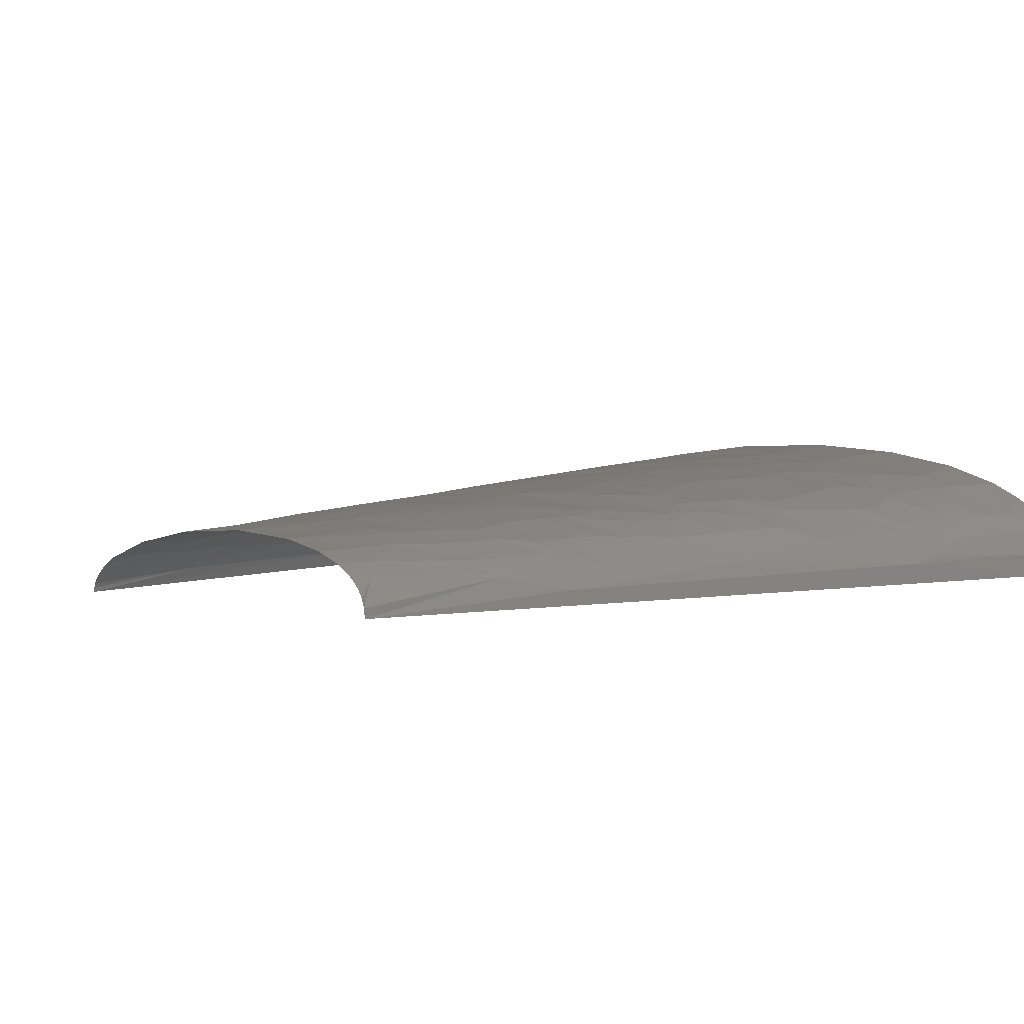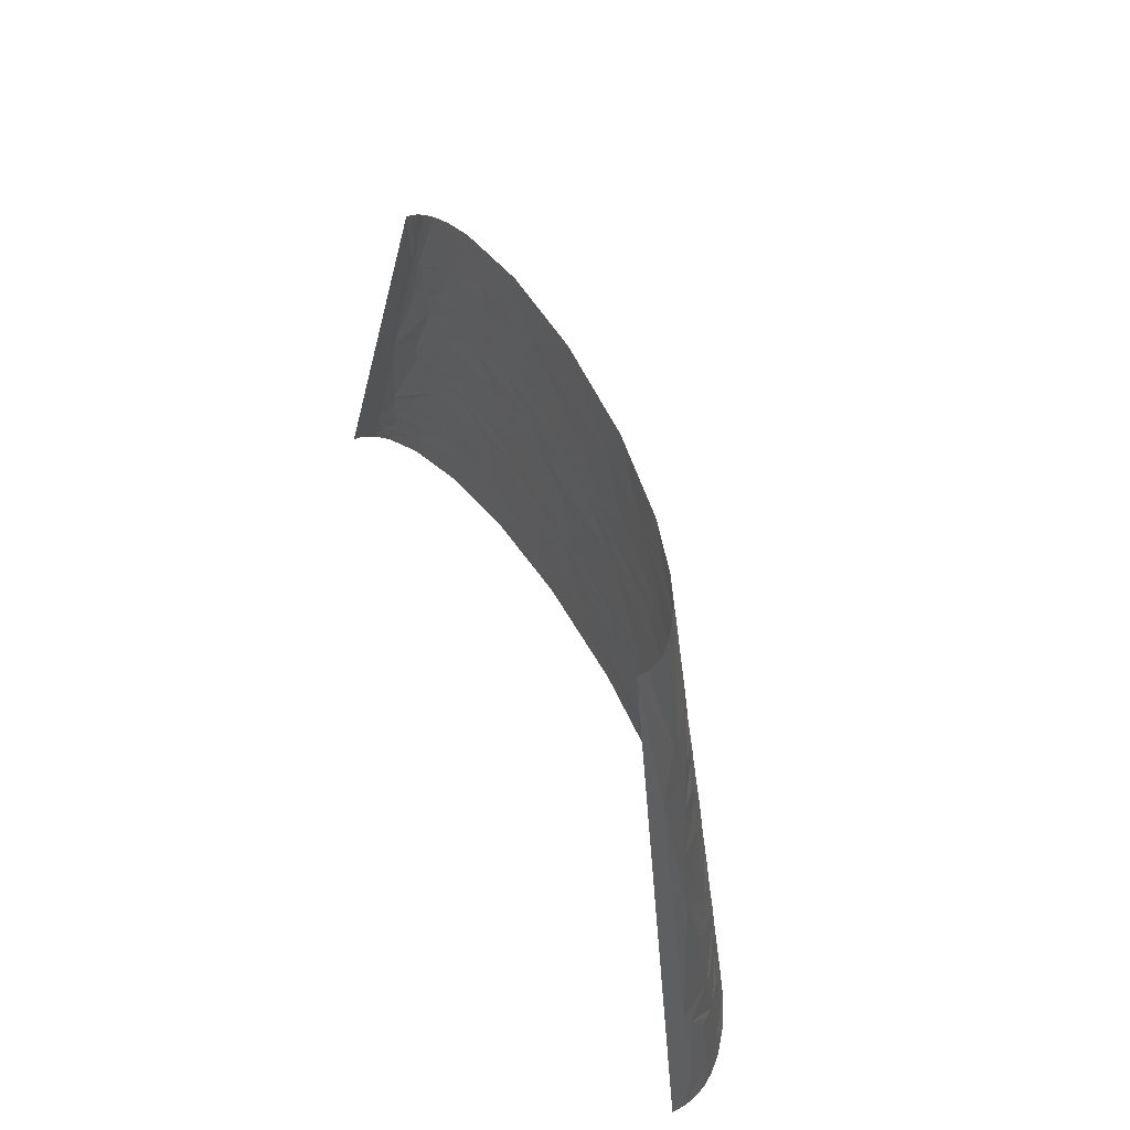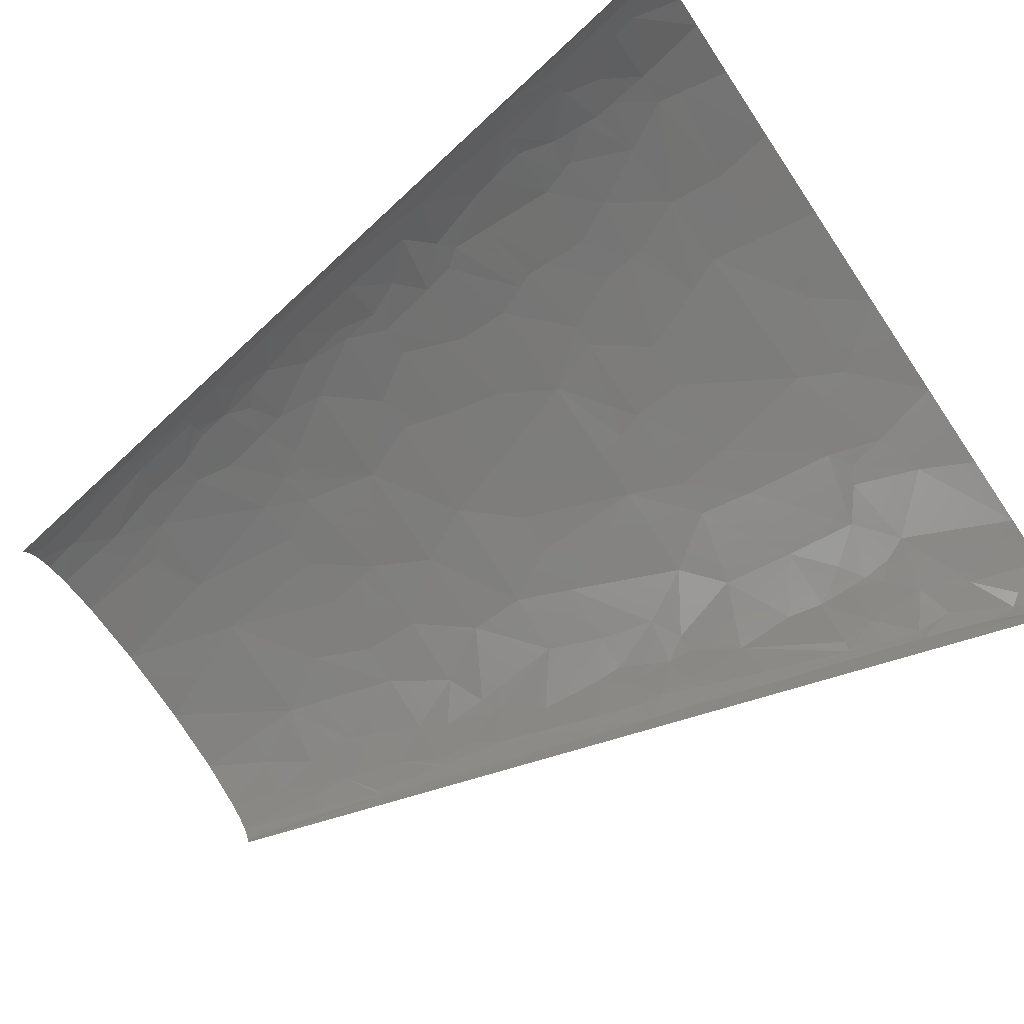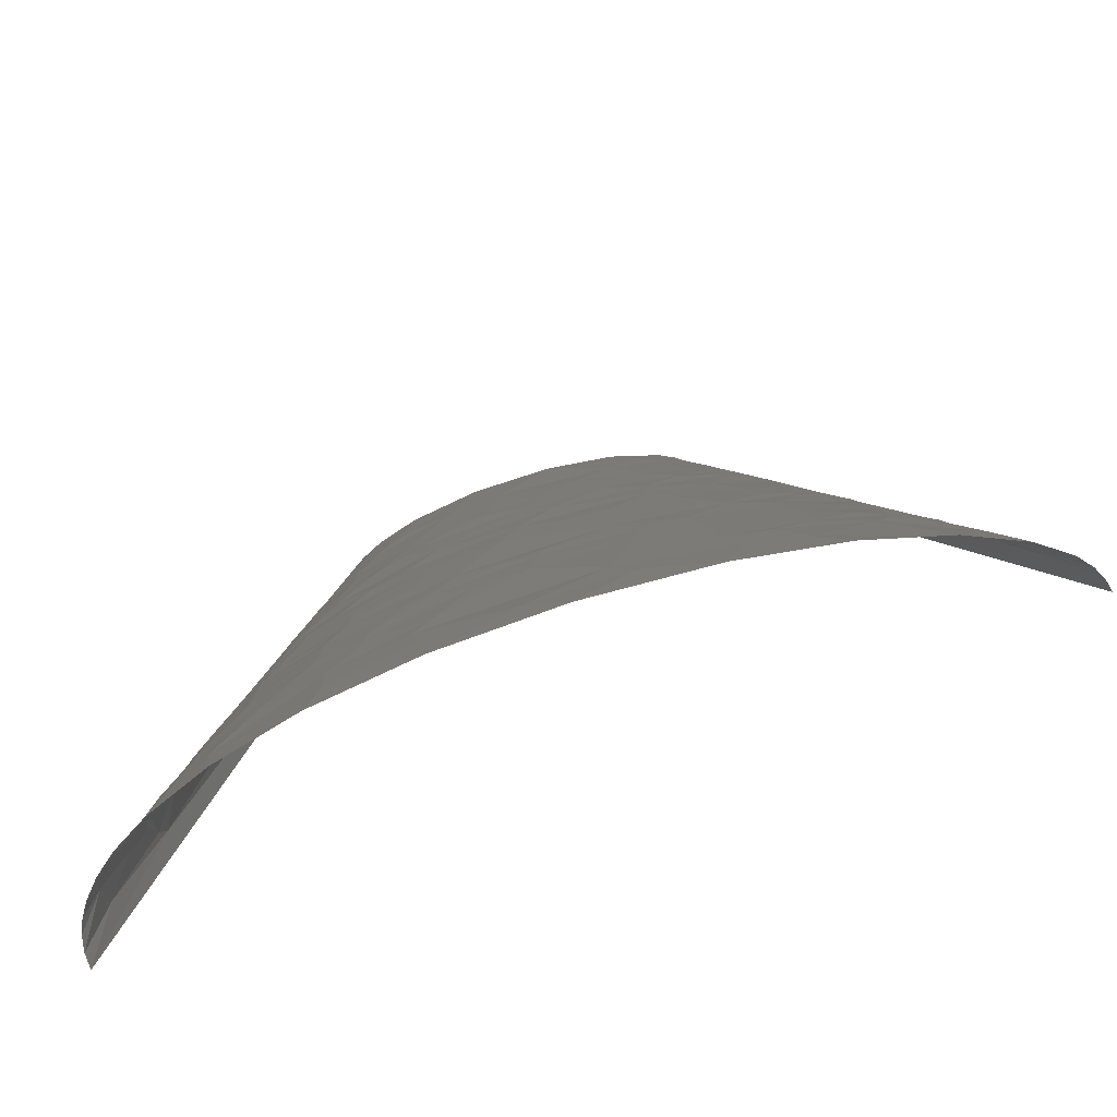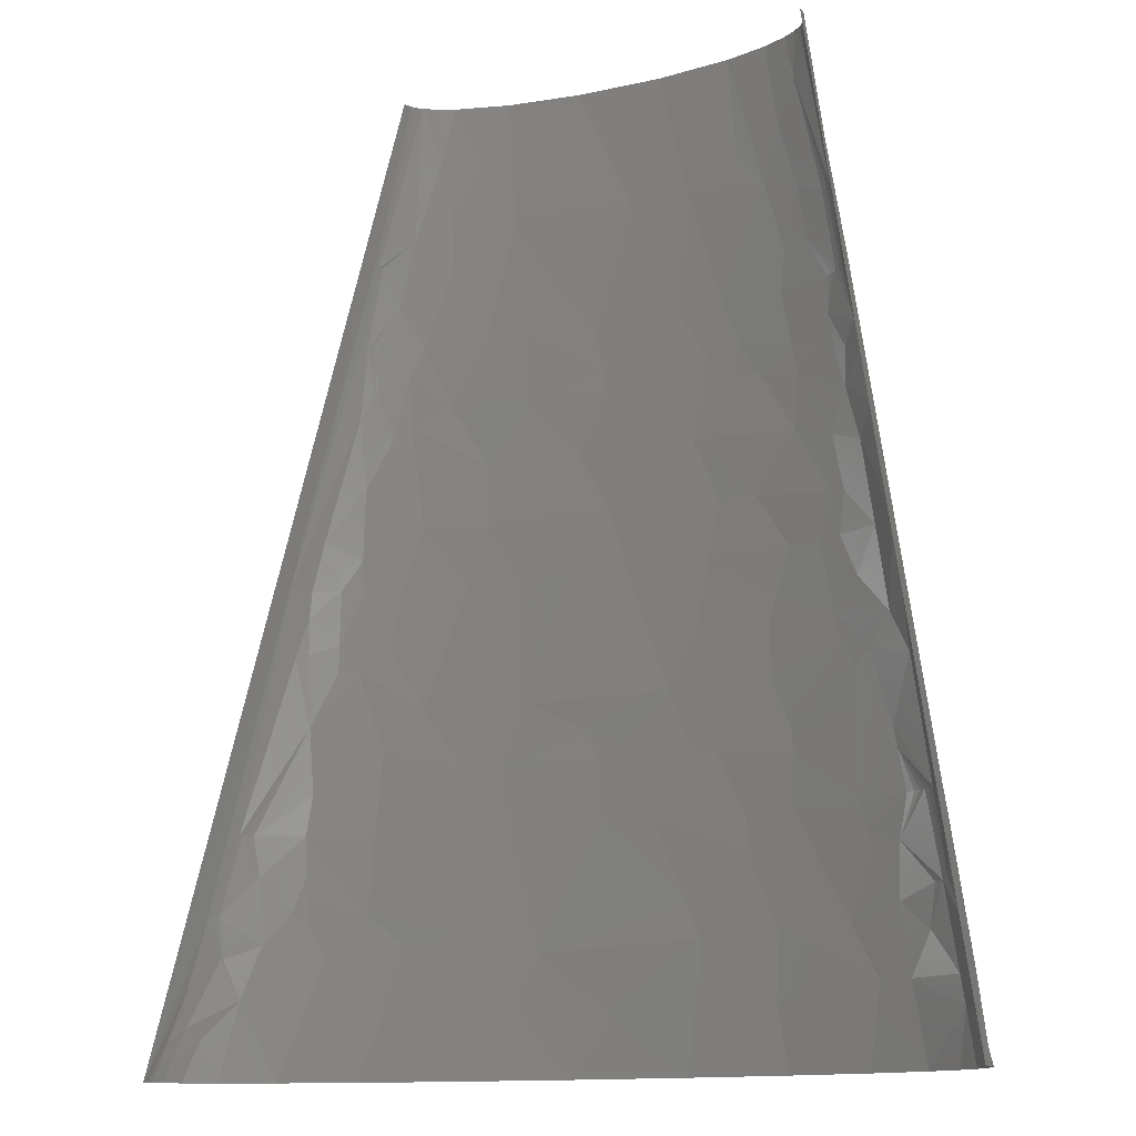
<metadata>
{"format":"stl","ext":"stl","renderer":"f3d","projection":"perspective","resolution":1024,"background":"white","views":[{"elev":2.5,"azim":-134.7,"up":"+Z"},{"elev":66.8,"azim":-114.6,"up":"+Y"},{"elev":-71.9,"azim":-55.9,"up":"+Z"},{"elev":-76.3,"azim":21.3,"up":"+Y"},{"elev":-12.8,"azim":-149.3,"up":"+Y"}]}
</metadata>
<code>
# stl→obj: 271 verts, 500 faces
v -67.31 72.1 19
v -68.98 72.1 17.52
v -72.11 48.07 18.5
v -69.73 48.07 20.55
v -65.51 72.1 20.42
v -48.26 240.3 9.166
v -43.69 288.4 2.948
v -43.97 288.4 0
v -46.7 240.3 10.97
v -49.27 216.3 12.52
v -44.87 240.3 12.67
v -47.74 216.3 13.85
v -42.78 240.3 14.25
v -46.05 216.3 15.12
v 150 72.1 9.279
v 149.4 72.1 10.04
v 157.2 48.07 9.757
v 158.4 48.07 8.134
v 159.1 48.07 7.053
v 130.4 144.2 5.327
v 175.9 0 0
v 87.94 288.4 0
v 99.49 240.3 6.784
v 105.6 216.3 8.291
v 106.4 216.3 7.463
v 107.2 216.3 6.628
v 100.4 240.3 5.722
v 86.59 288.4 4.157
v 85.09 288.4 6.018
v 101.1 240.3 4.671
v 87.36 288.4 2.744
v 87.8 288.4 1.374
v -83.14 24.03 7.803
v -87.94 0 0
v -87.61 0 4.672
v -43.65 16.02 35.66
v -55.75 24.03 30.94
v -59.7 0 31.66
v -40.29 0 37.88
v -14.13 0 42.56
v -45.18 24.03 34.54
v -76.42 64.09 9.058
v -76.07 48.07 14.09
v -74.23 48.07 16.35
v -76.11 72.1 6.494
v -54.88 60.09 27.77
v -63.57 72.1 21.78
v -61.51 72.1 23.09
v -58.57 72.1 24.74
v -66.63 48.07 22.8
v -44.16 64.09 31.35
v -41.58 72.1 31.44
v -45.45 60.09 31.3
v -64.23 108.2 16.1
v -62.9 144.2 10.57
v -57.22 120.2 19.9
v 64.19 36.05 40.46
v 70.62 72.1 36.6
v 42.34 72.1 39
v -54.07 144.2 18.94
v -50.75 168.2 18.1
v 155 24.03 17.96
v 130.9 36.05 27.15
v 146.8 0 26.23
v 162.4 0 18.27
v 148 40.06 18.95
v -54.36 216.3 4.639
v 114 72.1 27.97
v 88.62 72.1 33.87
v 117.4 48.07 29.88
v 146.9 60.09 15.46
v 148.6 72.1 10.8
v 147 72.1 12.33
v 133.8 72.1 20.57
v -35.34 228.3 19.43
v -44.21 216.3 16.33
v -42.23 216.3 17.46
v -40.11 216.3 18.54
v -26.52 224.3 22.66
v -25.03 216.3 23.71
v -5.028 216.3 27.03
v -27.22 228.3 22.13
v -21.31 248.4 21.96
v -26.34 272.4 18.58
v -10.56 288.4 20.81
v -24.33 288.4 17.8
v 4.842 252.4 25.04
v 9.681 216.3 28.01
v 20.76 216.3 28.13
v 24.11 252.4 25.2
v 39.22 288.4 21.05
v 12.8 288.4 22.51
v 37.45 216.3 27.42
v 61.23 252.4 20.95
v 61.29 288.4 17.04
v 96.93 228.3 11.8
v 103.2 216.3 10.27
v 104.6 216.3 9.145
v 90.85 216.3 16.75
v -81.29 12.02 15
v -86.43 0 9.053
v -84.46 0 13.15
v -81.73 0 16.96
v -77.03 0 21.63
v -74.62 16.02 21.25
v -70.42 0 26.31
v -73.42 24.03 21.06
v -77.52 36.05 14.79
v -72.18 32.05 20.89
v -63.69 36.05 26.01
v -54.16 37.39 30.29
v -36.64 40.06 35.46
v -53.37 44.06 29.96
v -53.91 49.4 29.23
v -11.17 20.03 41.38
v 18.6 0 44.91
v 14.21 25.37 42.83
v 42.41 18.03 43.36
v 55.9 0 44.15
v -56.39 84.12 24.56
v 12.15 38.05 41.78
v -55.31 90.13 24.46
v -5.044 61.42 38.86
v -3.886 72.1 38.15
v -19.83 72.1 36.2
v 26 72.1 39.4
v 16.97 49.4 41.06
v -5.639 56.08 39.21
v -43.1 96.14 28.85
v -48.77 112.2 25.22
v -43.67 108.2 27.57
v 114.7 18.03 34.01
v 93.62 0 40.01
v 123.6 0 33.81
v 98.66 24.03 36.8
v -38.88 114.2 28.59
v -46.04 132.2 24.4
v -33.4 144.2 27.58
v -40.76 144.2 25.29
v 100.7 36.05 35.18
v -37.02 124.2 28.27
v 93 42.06 36.05
v 12.42 90.13 37.79
v 4.602 90.13 37.42
v 106.7 40.06 33.49
v -57.15 176.3 11.3
v -43.26 156.2 23.2
v 19.02 108.2 36.56
v -14.61 108.2 34.17
v -39.02 156.2 24.8
v -23.2 144.2 29.94
v 165.6 12.02 12.8
v 170.7 0 11.47
v 134.2 44.06 24.78
v 8.551 126.2 34.87
v 30.62 144.2 33.64
v 4.09 144.2 33.26
v -54.29 192.3 11.55
v 72.58 90.13 34.71
v -52.62 200.3 11.91
v 139.3 49.4 21.74
v 126.8 60.09 25.32
v 134.8 54.08 23.04
v 85.16 90.13 32.71
v 110 96.14 26.19
v 97.01 108.2 28.33
v 157.7 36.05 13.02
v 64.91 108.2 34.07
v 81.51 144.2 27.96
v 64.59 144.2 30.84
v 50.47 144.2 32.45
v 158.3 36.05 12.49
v 134.5 60.09 22.21
v 132 80.11 20.12
v 131 84.12 19.9
v 130.4 104.1 16.65
v 106.5 126.2 23.5
v 112.9 144.2 18.48
v 101.6 144.2 22.76
v -33.07 244.3 18.79
v -27.38 264.4 18.96
v 116.1 120.2 20.83
v 121.5 120.2 18.43
v 120.7 128.2 17.44
v 118.8 144.2 15.5
v -34.38 276.4 14.98
v -32.04 288.4 14.86
v -36.32 288.4 12.45
v -17.55 263 21.58
v -12.54 258.4 22.84
v -12.18 262.4 22.58
v 50.69 234.3 24.48
v 58.76 216.3 24.97
v 72.36 216.3 22.33
v 80.85 240.3 17.09
v 80.08 256.4 15.16
v 71.22 270.4 16.36
v 77 288.4 11.51
v -79.42 24.03 14.87
v -13.27 39.06 39.67
v -26.71 58.08 36.12
v 71.76 21.03 41
v -20.54 86.12 34.99
v -20.86 93.13 34.39
v -18.75 98.14 34.34
v -15.39 125.2 32.75
v 43.13 90.13 37.49
v -18.12 131.5 31.84
v 34.94 96.14 37.35
v 45.88 99.14 36.59
v 171.9 6.009 7.412
v 173.9 0 7.196
v 175.4 0 3.59
v -40.13 172.2 22.91
v -27.52 176.3 26.42
v -29.2 192.3 24.65
v 167.6 16.02 9.188
v -46.23 184.3 18.88
v 171.2 12.02 4.982
v 175.8 0 1.796
v 168.2 18.03 7.377
v 168.7 18.03 6.516
v -47.38 194.9 16.95
v -12.96 160.2 30.38
v -43.97 192.3 19.19
v -43.07 196.3 19.22
v 0.8341 154.9 32.23
v 165.5 28.04 6.707
v -42.3 200.3 19.17
v -0.7257 160.2 31.7
v -38.36 197.6 21.18
v -27.78 200.3 24.35
v -41.57 205.6 18.96
v -15.8 194.9 27.26
v 7.098 178.9 30.77
v -8.701 196.3 28.16
v -3.099 196.3 28.75
v -10.05 204.3 27.37
v 1.272 203 28.59
v -39.73 282.4 10.68
v -42.73 288.4 5.661
v -41.14 288.4 8.145
v -38.99 288.4 10.41
v 128.8 125.5 13.13
v 132.1 124.2 10.87
v 127.5 136.2 11.44
v 127.1 138.9 11.14
v 126 144.2 10.54
v 91.1 248.4 11.27
v 82.07 272.4 11.75
v 82.24 288.4 8.437
v 35.25 161.6 32.07
v 44.38 179.8 29.95
v 35.03 197.6 29.13
v 35.89 203.8 28.57
v 76.56 156.1 27.73
v 74.13 162 27.6
v 73.87 180.1 25.82
v 60 198.1 26.5
v 94.3 162.2 22.78
v 83.99 198.2 21.41
v 114.6 150.2 16.66
v 112.5 153.2 17.21
v 110 174.2 14.77
v 95.95 192.2 18.25
v 101.3 189.2 16.47
v 95.82 207.3 16.06
v 121.5 159.2 10.36
v 109.6 195.3 10.58
v 104.5 202.8 12.36
v 105.2 202.8 11.95
f 1 2 3
f 1 3 4
f 5 1 4
f 6 7 8
f 9 6 10
f 11 10 12
f 11 9 10
f 13 12 14
f 13 11 12
f 15 16 17
f 15 18 19
f 15 17 18
f 20 15 19
f 20 21 22
f 20 19 21
f 23 24 25
f 23 25 26
f 27 28 29
f 27 23 26
f 30 31 28
f 30 32 31
f 30 22 32
f 30 28 27
f 30 26 20
f 30 20 22
f 30 27 26
f 33 34 35
f 36 37 38
f 36 38 39
f 36 39 40
f 41 37 36
f 42 3 2
f 42 43 44
f 42 33 43
f 42 44 3
f 45 34 33
f 45 33 42
f 45 42 2
f 46 47 5
f 46 5 4
f 46 48 47
f 46 49 48
f 46 4 50
f 51 52 49
f 51 49 46
f 51 46 53
f 54 55 45
f 54 45 2
f 56 55 54
f 57 58 59
f 60 55 56
f 61 55 60
f 62 63 64
f 62 64 65
f 66 63 62
f 67 8 34
f 67 34 45
f 67 10 6
f 67 45 55
f 67 6 8
f 68 69 70
f 71 72 73
f 71 16 72
f 71 17 16
f 71 66 17
f 71 73 74
f 75 76 77
f 75 13 14
f 75 14 76
f 75 77 78
f 79 80 81
f 79 75 78
f 79 78 80
f 82 79 81
f 82 75 79
f 83 82 81
f 84 85 86
f 87 88 89
f 87 83 81
f 87 81 88
f 90 87 89
f 90 91 92
f 90 92 87
f 90 89 93
f 94 91 90
f 94 95 91
f 96 97 98
f 96 99 97
f 96 98 24
f 96 24 23
f 100 35 101
f 100 101 102
f 100 102 103
f 100 103 104
f 100 33 35
f 105 38 37
f 105 104 106
f 105 106 38
f 105 100 104
f 107 105 37
f 108 4 3
f 108 44 43
f 108 43 33
f 108 3 44
f 109 4 108
f 110 50 4
f 110 107 37
f 110 4 109
f 110 109 107
f 111 37 41
f 111 41 112
f 111 110 37
f 113 50 110
f 113 111 112
f 113 110 111
f 114 46 50
f 114 53 46
f 114 112 53
f 114 50 113
f 114 113 112
f 115 40 116
f 115 36 40
f 115 41 36
f 117 115 116
f 118 117 116
f 118 116 119
f 120 2 1
f 120 1 5
f 120 5 47
f 120 49 52
f 120 47 48
f 120 48 49
f 121 117 118
f 121 118 57
f 122 2 120
f 122 54 2
f 123 124 125
f 123 126 124
f 127 121 57
f 127 123 128
f 127 126 123
f 127 57 59
f 127 59 126
f 129 120 52
f 129 122 120
f 130 54 122
f 130 56 54
f 131 130 122
f 131 122 129
f 132 64 63
f 132 133 134
f 132 134 64
f 132 135 133
f 136 130 131
f 137 138 139
f 137 60 56
f 137 139 60
f 140 135 132
f 141 56 130
f 141 130 136
f 141 137 56
f 141 138 137
f 142 58 57
f 142 70 69
f 142 57 135
f 142 135 140
f 142 69 58
f 143 144 124
f 143 124 126
f 145 132 63
f 145 140 132
f 145 63 70
f 145 70 142
f 145 142 140
f 146 67 55
f 146 55 61
f 147 61 60
f 147 60 139
f 148 149 144
f 148 144 143
f 150 138 151
f 150 147 139
f 150 139 138
f 152 65 153
f 152 62 65
f 154 70 63
f 154 63 66
f 155 149 148
f 155 156 157
f 155 148 156
f 158 67 146
f 159 58 69
f 160 67 158
f 160 12 10
f 160 14 12
f 160 10 67
f 161 154 66
f 161 66 71
f 162 74 68
f 162 68 70
f 163 162 70
f 163 70 154
f 163 154 161
f 164 159 69
f 164 69 68
f 164 165 166
f 164 68 165
f 167 17 66
f 167 66 62
f 168 164 166
f 168 169 170
f 168 166 169
f 168 170 171
f 168 171 156
f 168 159 164
f 168 156 148
f 172 167 62
f 172 17 167
f 172 19 18
f 172 18 17
f 173 162 163
f 173 163 161
f 173 71 74
f 173 74 162
f 173 161 71
f 174 68 74
f 174 74 73
f 175 68 174
f 175 174 73
f 175 165 68
f 176 73 72
f 176 72 16
f 176 16 15
f 176 175 73
f 176 165 175
f 177 169 166
f 177 178 179
f 177 179 169
f 180 75 82
f 180 82 83
f 180 181 13
f 180 13 75
f 180 83 181
f 182 165 176
f 182 166 165
f 182 177 166
f 183 182 176
f 184 185 178
f 184 177 182
f 184 182 183
f 184 178 177
f 186 9 11
f 186 187 188
f 186 86 187
f 186 11 13
f 186 13 181
f 186 84 86
f 186 181 84
f 189 85 84
f 189 84 181
f 189 181 83
f 190 83 87
f 190 189 83
f 191 190 87
f 191 92 85
f 191 87 92
f 191 189 190
f 191 85 189
f 192 90 93
f 192 93 193
f 192 193 194
f 192 194 94
f 192 94 90
f 195 194 99
f 195 99 96
f 195 94 194
f 196 94 195
f 197 198 95
f 197 95 94
f 197 94 196
f 199 109 108
f 199 33 100
f 199 100 105
f 199 105 107
f 199 108 33
f 199 107 109
f 200 41 115
f 200 117 121
f 200 115 117
f 200 127 128
f 200 121 127
f 200 112 41
f 201 123 125
f 201 128 123
f 201 125 52
f 201 52 51
f 201 200 128
f 201 112 200
f 201 53 112
f 201 51 53
f 202 118 119
f 202 57 118
f 202 119 133
f 202 135 57
f 202 133 135
f 203 129 52
f 203 52 125
f 203 125 124
f 203 124 144
f 204 203 144
f 204 129 203
f 205 131 129
f 205 144 149
f 205 149 136
f 205 136 131
f 205 204 144
f 205 129 204
f 206 136 149
f 206 141 136
f 206 149 155
f 207 126 59
f 207 59 58
f 207 143 126
f 207 58 159
f 208 141 206
f 208 155 157
f 208 157 151
f 208 151 138
f 208 138 141
f 208 206 155
f 209 143 207
f 209 148 143
f 210 209 207
f 210 148 209
f 210 159 168
f 210 168 148
f 210 207 159
f 211 153 212
f 211 212 213
f 211 152 153
f 214 150 215
f 214 61 147
f 214 147 150
f 214 215 216
f 217 152 211
f 217 62 152
f 217 172 62
f 218 61 214
f 218 158 146
f 218 146 61
f 218 214 216
f 219 211 213
f 219 213 220
f 219 220 21
f 219 217 211
f 221 217 219
f 222 221 219
f 223 158 218
f 223 160 158
f 224 215 150
f 224 150 151
f 225 223 218
f 225 218 216
f 226 223 225
f 227 224 151
f 227 151 157
f 227 157 156
f 228 19 172
f 228 172 217
f 228 219 21
f 228 217 221
f 228 222 219
f 228 221 222
f 228 21 19
f 229 223 226
f 230 224 227
f 231 216 232
f 231 225 216
f 231 226 225
f 231 229 226
f 233 77 76
f 233 232 80
f 233 160 223
f 233 223 229
f 233 229 231
f 233 231 232
f 233 80 78
f 233 76 14
f 233 78 77
f 233 14 160
f 234 232 216
f 234 216 215
f 235 224 230
f 235 234 215
f 235 215 224
f 236 234 235
f 237 236 235
f 238 81 80
f 238 232 234
f 238 80 232
f 238 234 236
f 238 236 237
f 239 89 88
f 239 81 238
f 239 237 235
f 239 238 237
f 239 88 81
f 240 241 7
f 240 242 241
f 240 243 242
f 240 188 243
f 240 186 188
f 240 7 6
f 240 6 9
f 240 9 186
f 244 184 183
f 244 183 176
f 245 15 20
f 245 176 15
f 245 244 176
f 246 184 244
f 246 185 184
f 246 245 20
f 246 244 245
f 247 20 248
f 247 248 185
f 247 246 20
f 247 185 246
f 249 27 29
f 249 96 23
f 249 23 27
f 249 195 96
f 249 196 195
f 250 251 198
f 250 29 251
f 250 198 197
f 250 249 29
f 250 197 196
f 250 196 249
f 252 227 156
f 252 235 230
f 252 171 170
f 252 230 227
f 252 156 171
f 253 235 252
f 254 89 239
f 254 239 235
f 254 235 253
f 255 89 254
f 255 193 93
f 255 93 89
f 256 170 169
f 257 170 256
f 257 252 170
f 257 253 252
f 258 253 257
f 259 255 254
f 259 193 255
f 259 253 258
f 259 194 193
f 259 254 253
f 260 256 169
f 260 258 257
f 260 257 256
f 260 169 179
f 261 99 194
f 261 259 258
f 261 194 259
f 262 178 185
f 263 178 262
f 263 260 179
f 263 179 178
f 264 260 263
f 265 261 258
f 265 258 260
f 266 260 264
f 266 265 260
f 267 99 261
f 267 261 265
f 267 97 99
f 267 265 266
f 268 262 185
f 268 264 263
f 268 248 20
f 268 185 248
f 268 263 262
f 269 264 268
f 269 266 264
f 269 268 20
f 269 25 24
f 269 26 25
f 269 20 26
f 270 266 269
f 270 267 266
f 270 97 267
f 271 269 24
f 271 98 97
f 271 270 269
f 271 24 98
f 271 97 270

</code>
